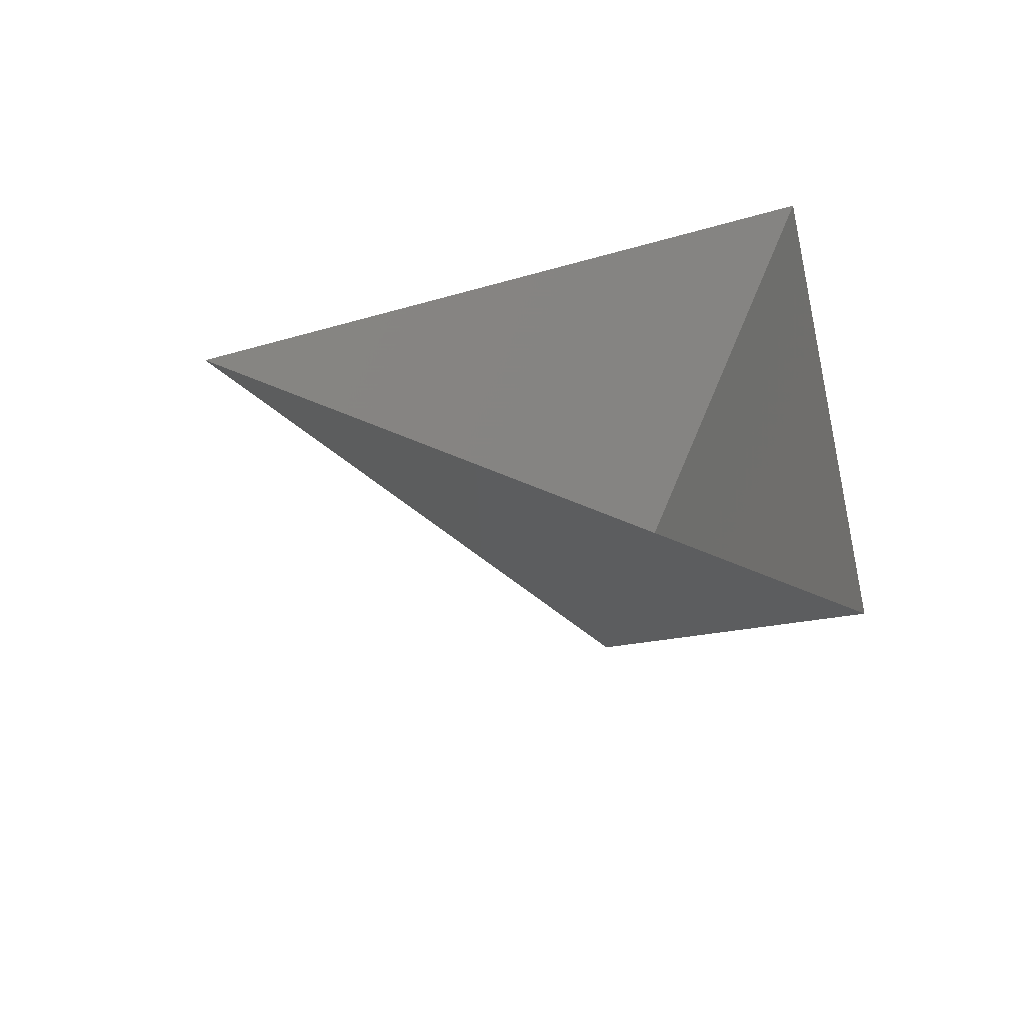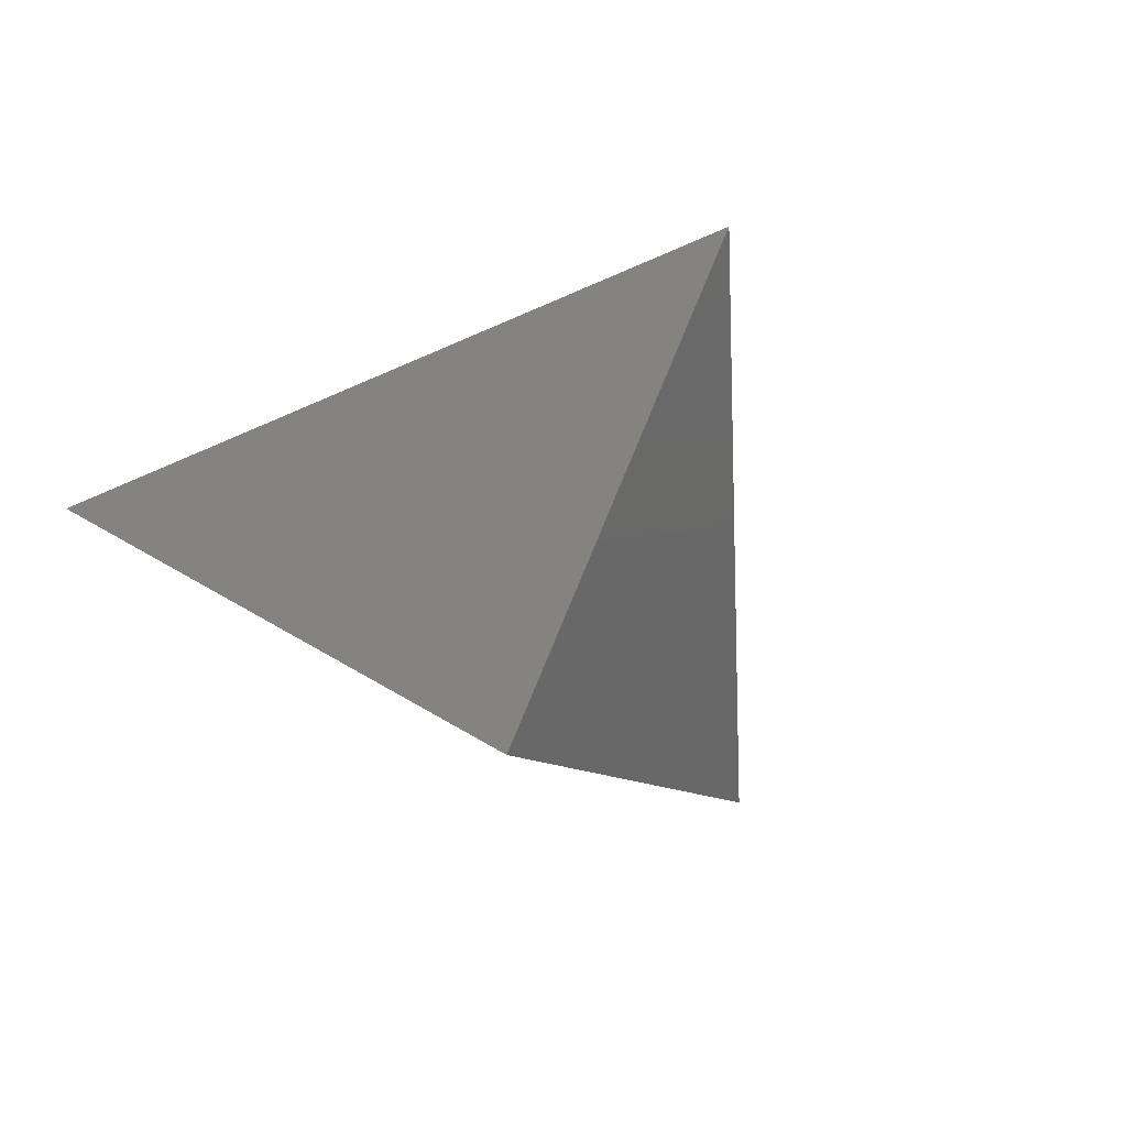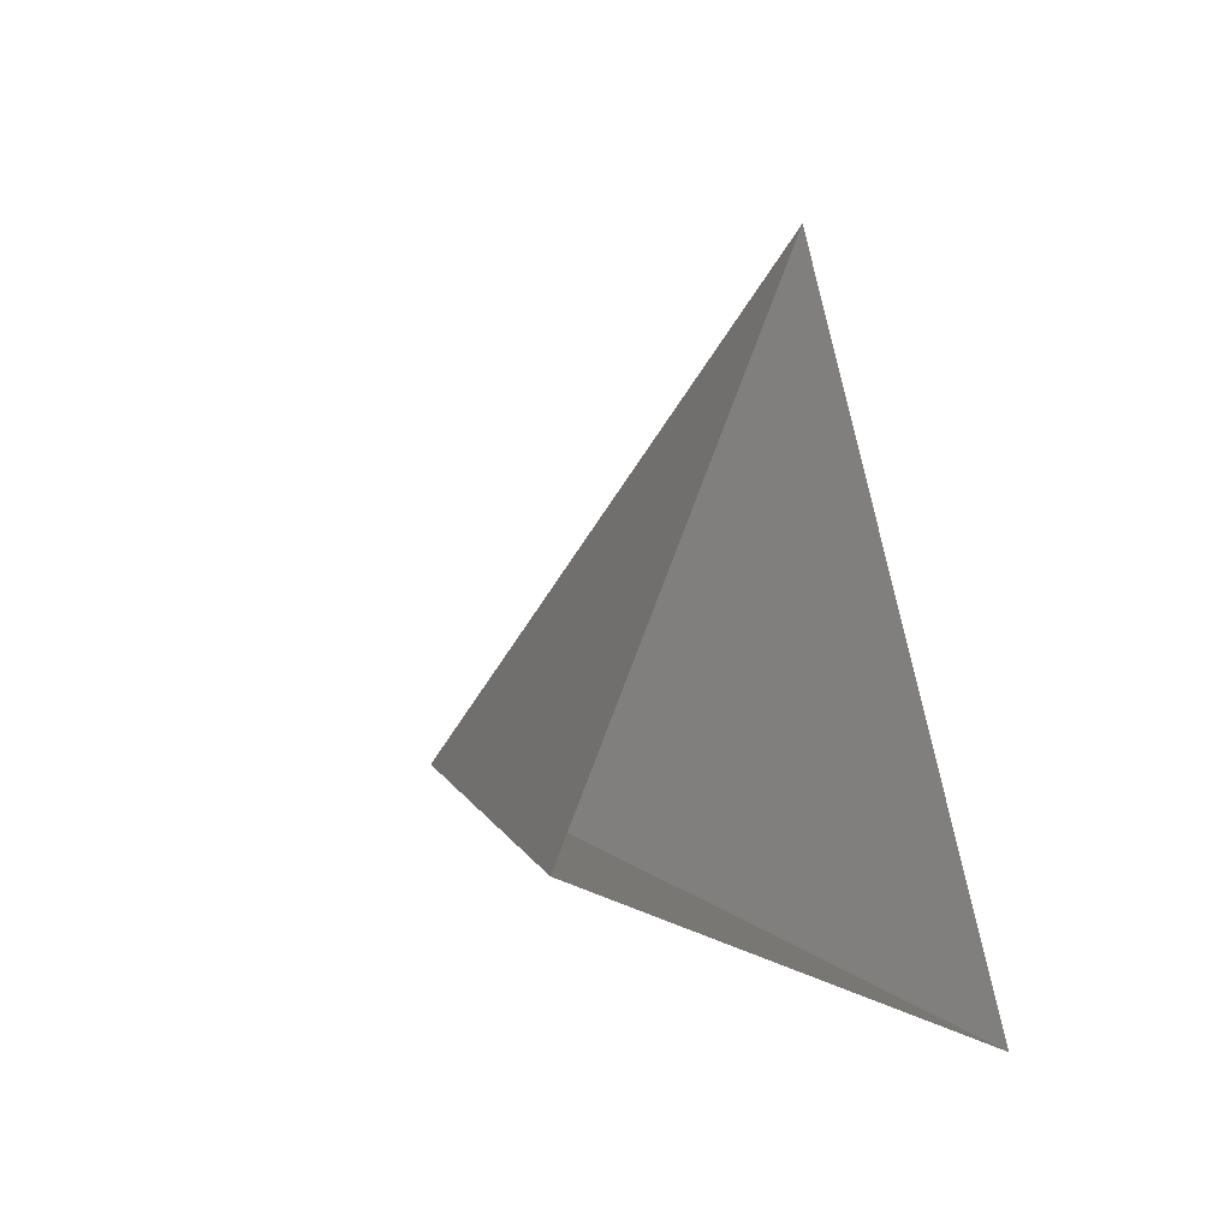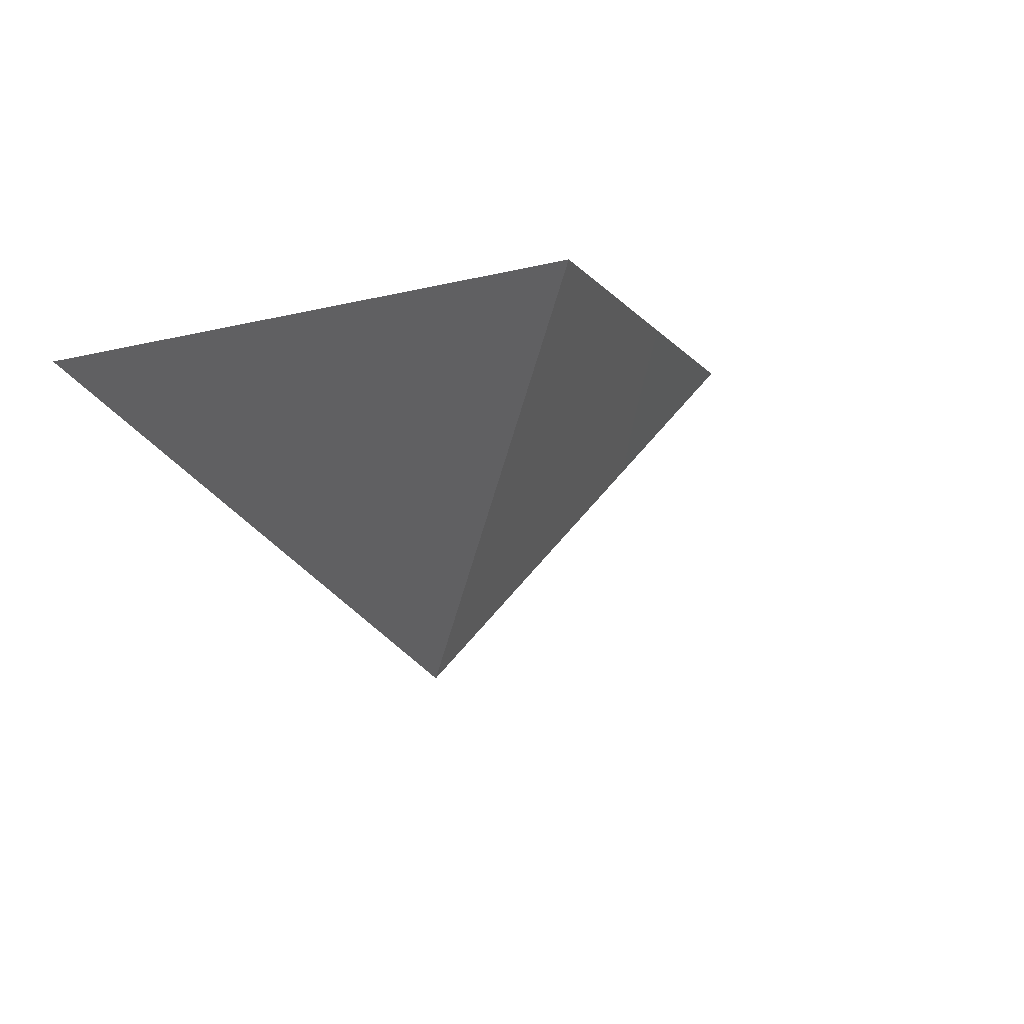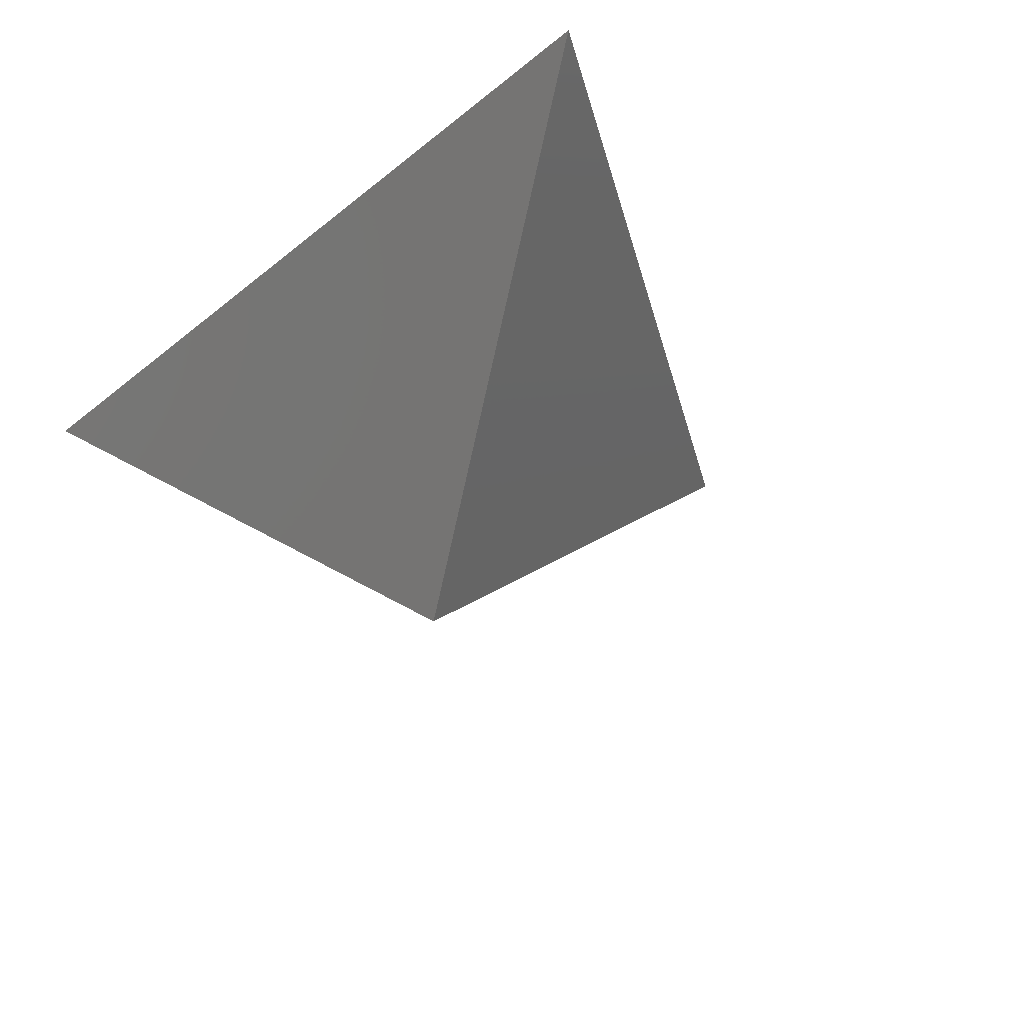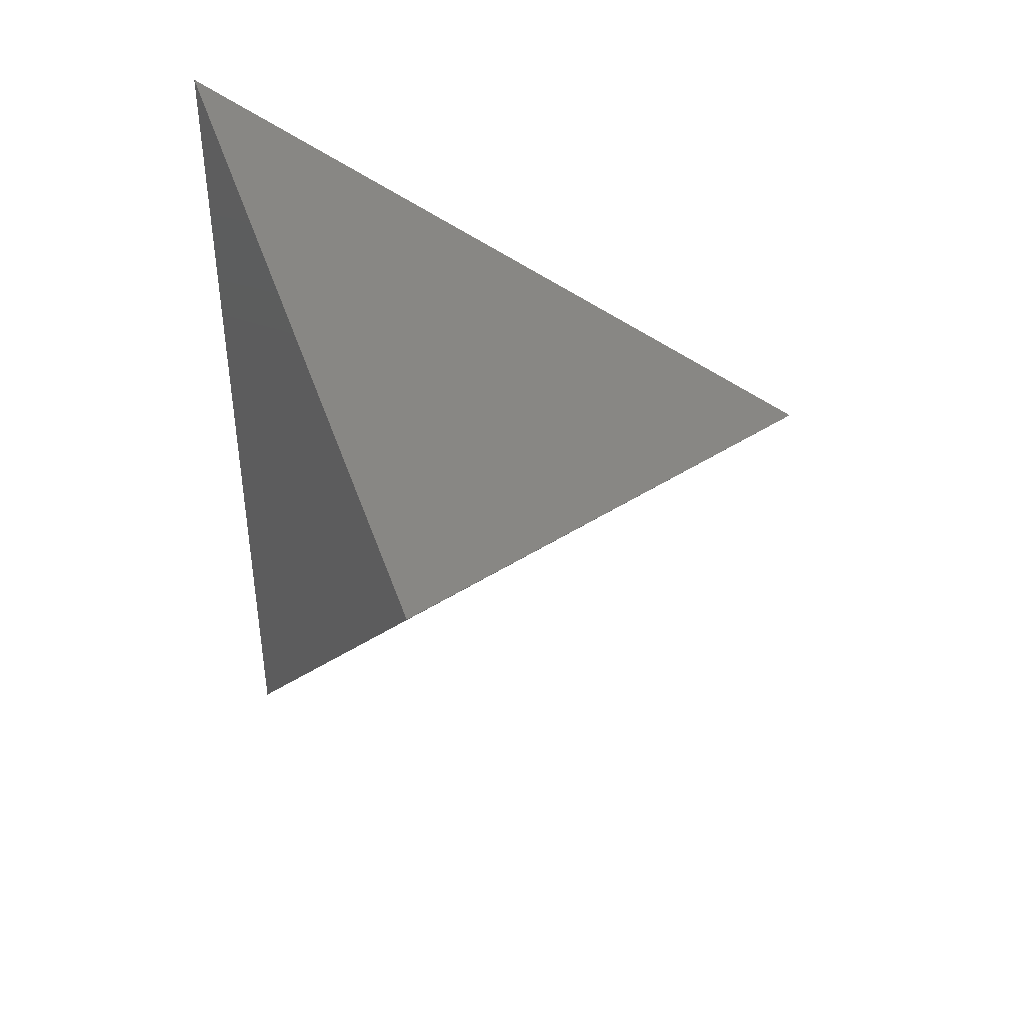
<metadata>
{"format":"stl","ext":"stl","renderer":"f3d","projection":"perspective","resolution":1024,"background":"white","views":[{"elev":32.4,"azim":-87.3,"up":"+Z"},{"elev":-52.7,"azim":149.8,"up":"+Z"},{"elev":-17.8,"azim":-62.3,"up":"+Y"},{"elev":-3.3,"azim":48.1,"up":"+Z"},{"elev":-33.0,"azim":47.6,"up":"+Z"},{"elev":-52.6,"azim":90.8,"up":"+Z"}]}
</metadata>
<code>
# stl→obj: 4 verts, 3 faces
v -5 -17 38.14
v 7 -17 38.14
v 1 -14 33.14
v 1 -8 38.14
f 1 2 3
f 2 4 3
f 4 1 3

</code>
